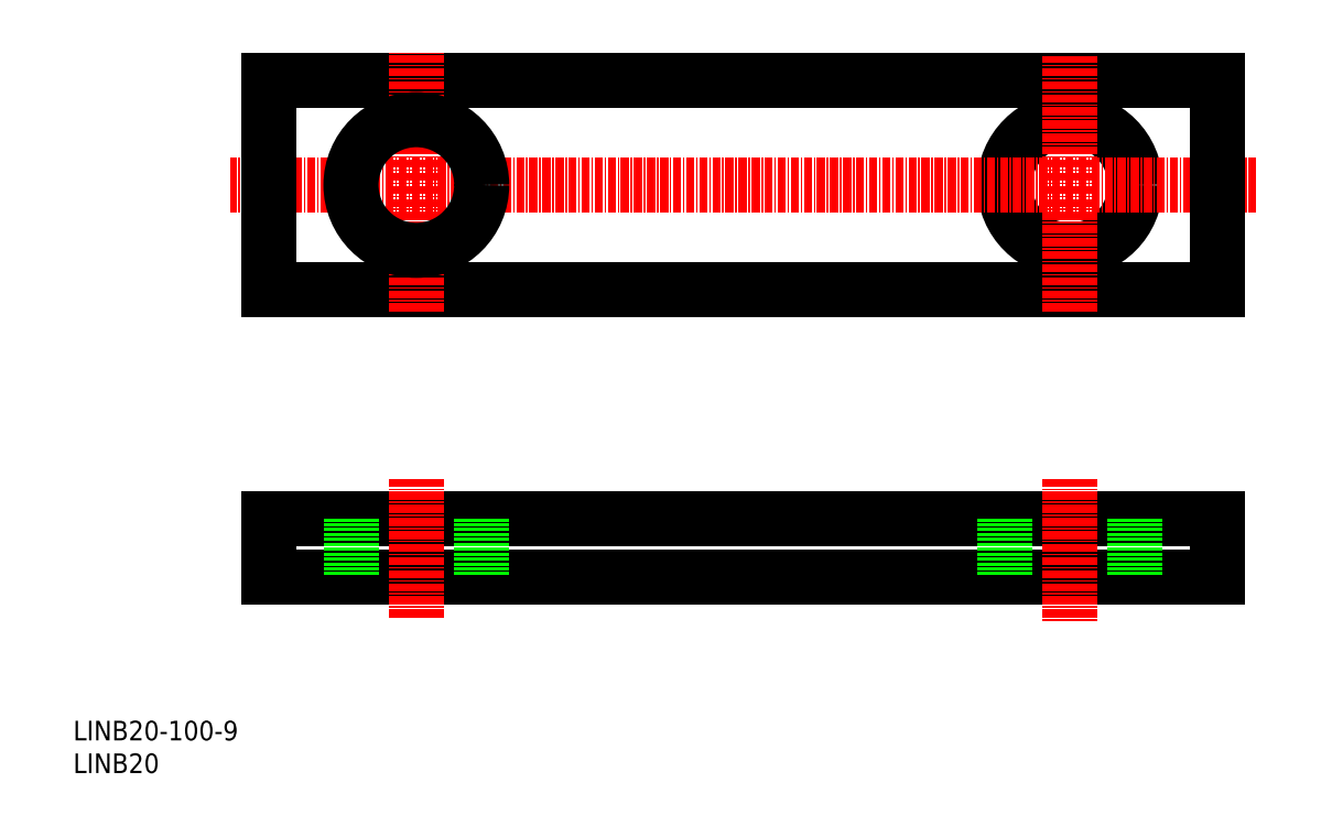
<metadata>
{"format":"dxf","ext":"dxf","renderer":"ezdxf+matplotlib","layout":"modelspace","background":"white","min_lineweight":24,"dpi":150}
</metadata>
<code>
0
SECTION
2
ENTITIES
0
INSERT
8
0
2
*U6
10
0
20
0
30
0
0
INSERT
8
0
2
*U7
10
0
20
0
30
0
0
LINE
8
0
10
30
20
39
30
0
11
175
21
39
31
0
0
LINE
8
0
10
30
20
30
30
0
11
175
21
30
31
0
0
LINE
8
0
10
52.5
20
45.05
30
0
11
52.5
21
23.55
31
0
0
LINE
8
0
10
152.5
20
45.05
30
0
11
152.5
21
23.06
31
0
0
LINE
8
0
10
42.5
20
39
30
0
11
42.5
21
30
31
0
0
LINE
8
0
10
30
20
39
30
0
11
30
21
30
31
0
0
LINE
8
0
10
62.5
20
39
30
0
11
62.5
21
30
31
0
0
LINE
8
0
10
142.5
20
39
30
0
11
142.5
21
30
31
0
0
LINE
8
0
10
162.5
20
39
30
0
11
162.5
21
30
31
0
0
LINE
8
0
10
175
20
39
30
0
11
175
21
30
31
0
0
CIRCLE
8
0
10
152.5
20
90
30
0
40
10
0
LINE
8
0
10
181
20
90
30
0
11
23.97
21
90
31
0
0
LINE
8
0
10
175
20
74
30
0
11
30
21
74
31
0
0
LINE
8
0
10
30
20
106
30
0
11
175
21
106
31
0
0
LINE
8
0
10
152.5
20
70.63
30
0
11
152.5
21
109.8
31
0
0
LINE
8
0
10
52.5
20
70.63
30
0
11
52.5
21
110.3
31
0
0
LINE
8
0
10
30
20
74
30
0
11
30
21
106
31
0
0
CIRCLE
8
0
10
52.5
20
90
30
0
40
10
0
LINE
8
0
10
52
20
106
30
0
11
52
21
106
31
0
0
LINE
8
0
10
62.5
20
106
30
0
11
62.5
21
106
31
0
0
LINE
8
0
10
175
20
106
30
0
11
175
21
74
31
0
0
ENDSEC
0
EOF

</code>
